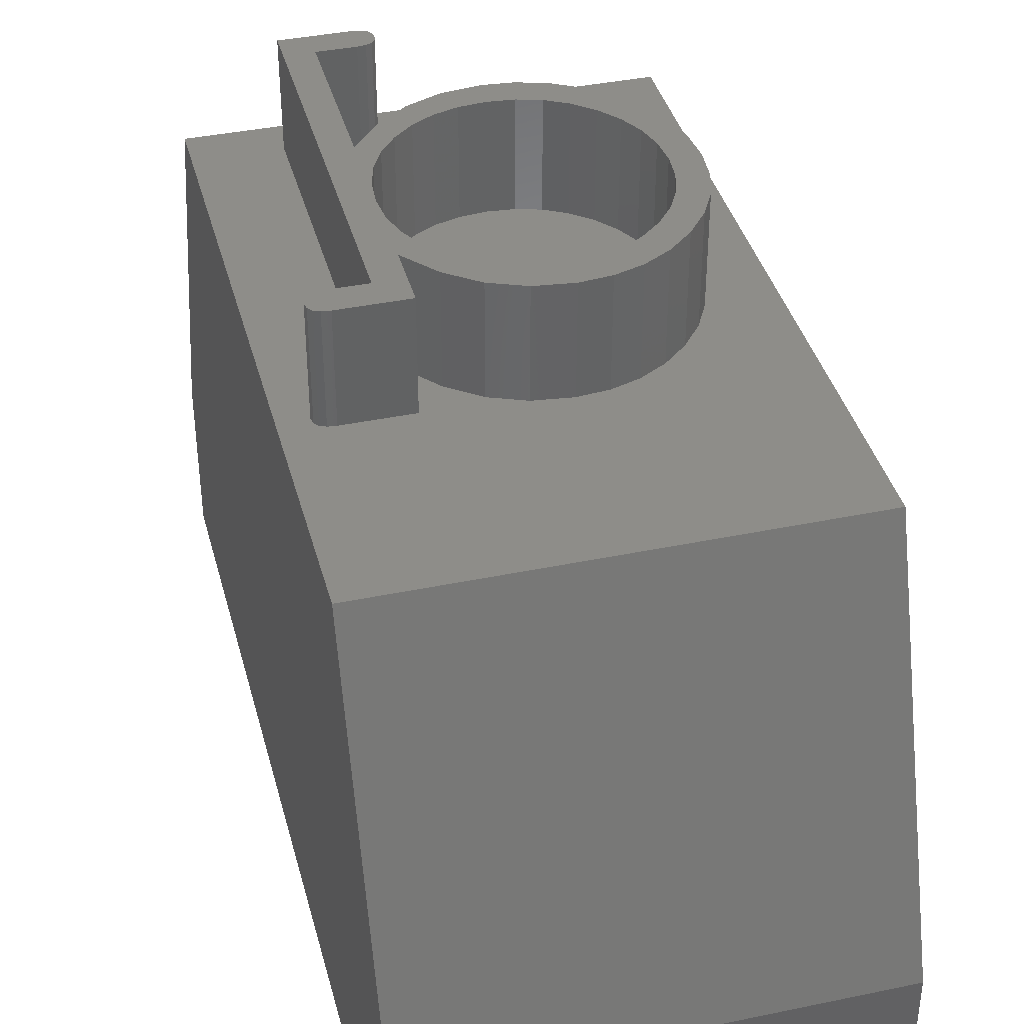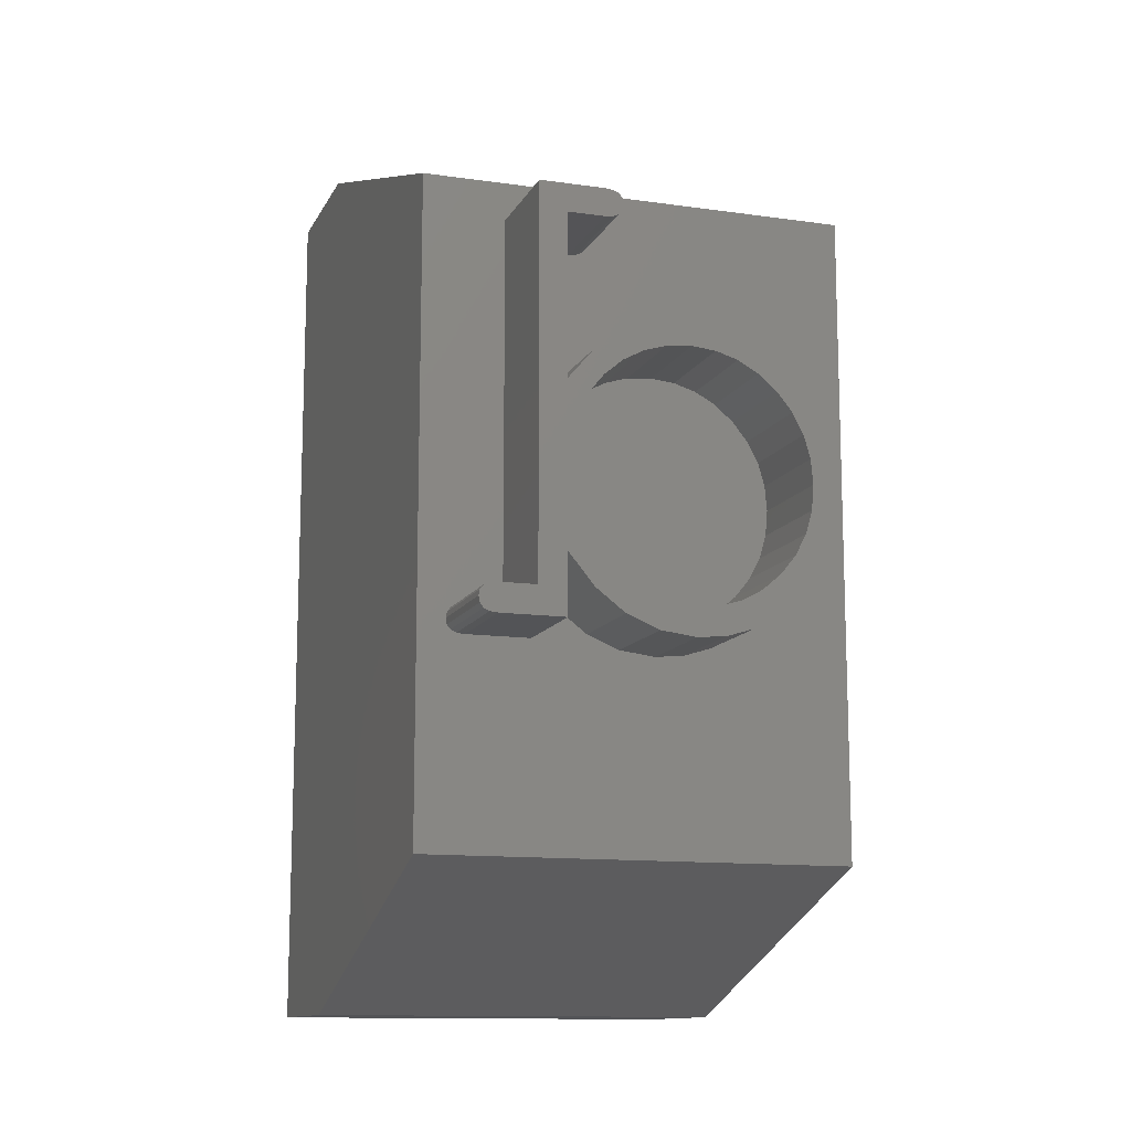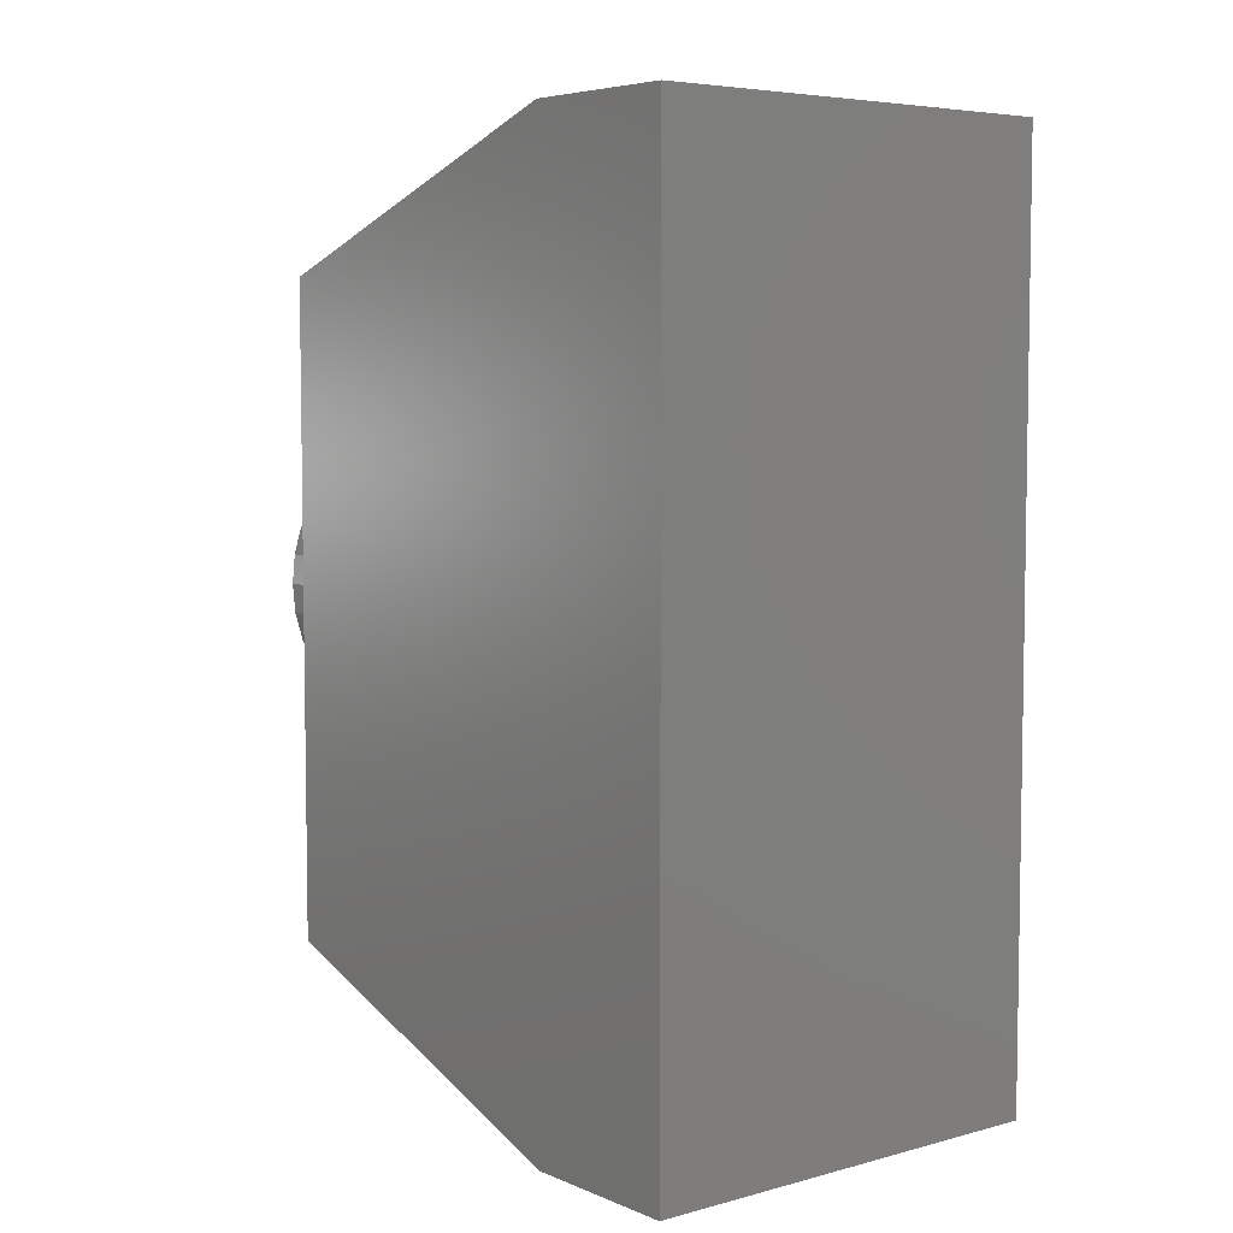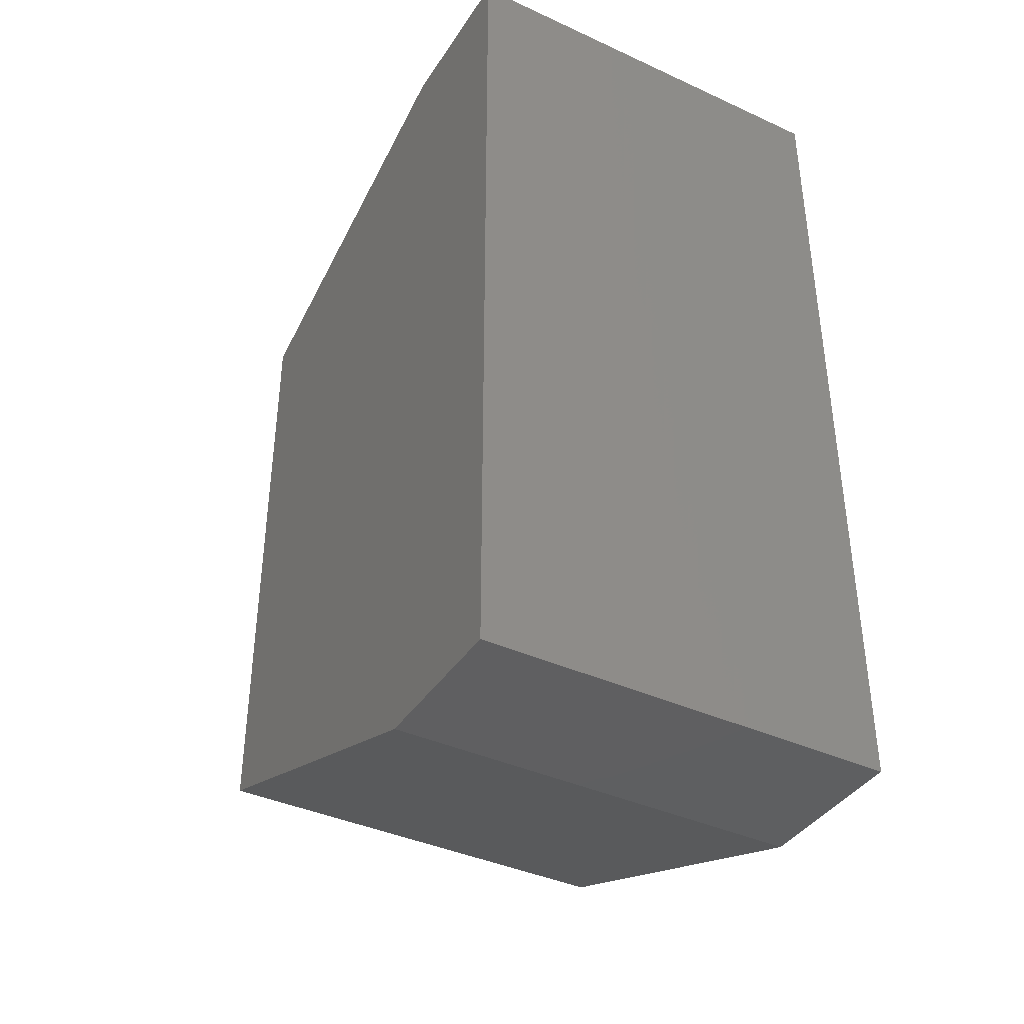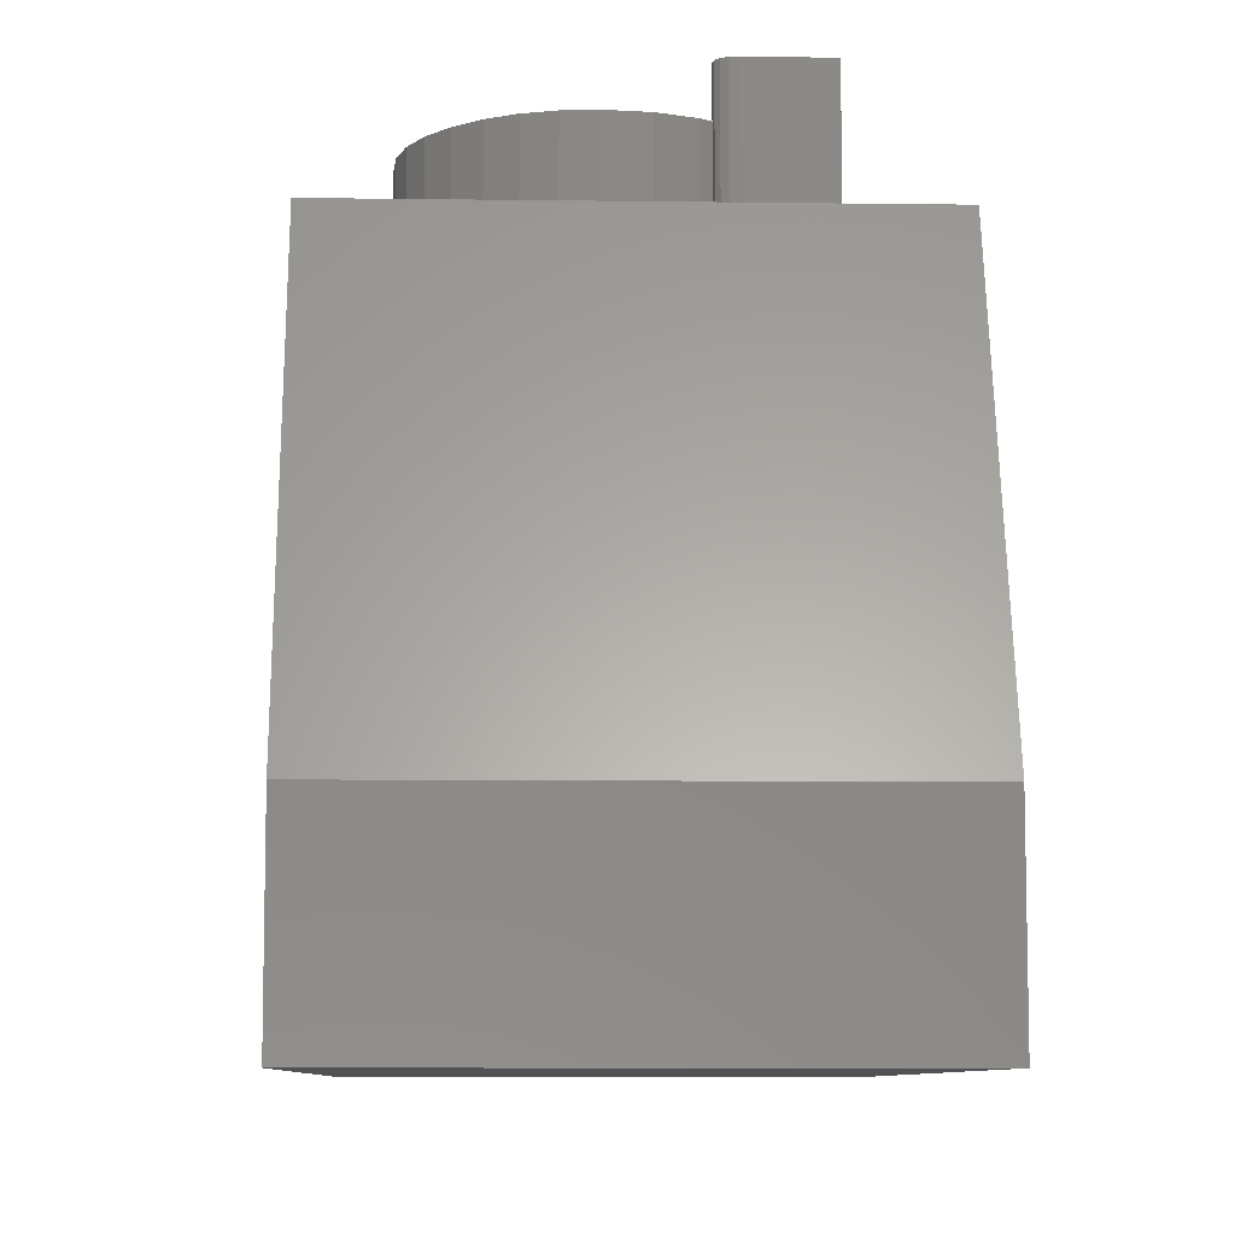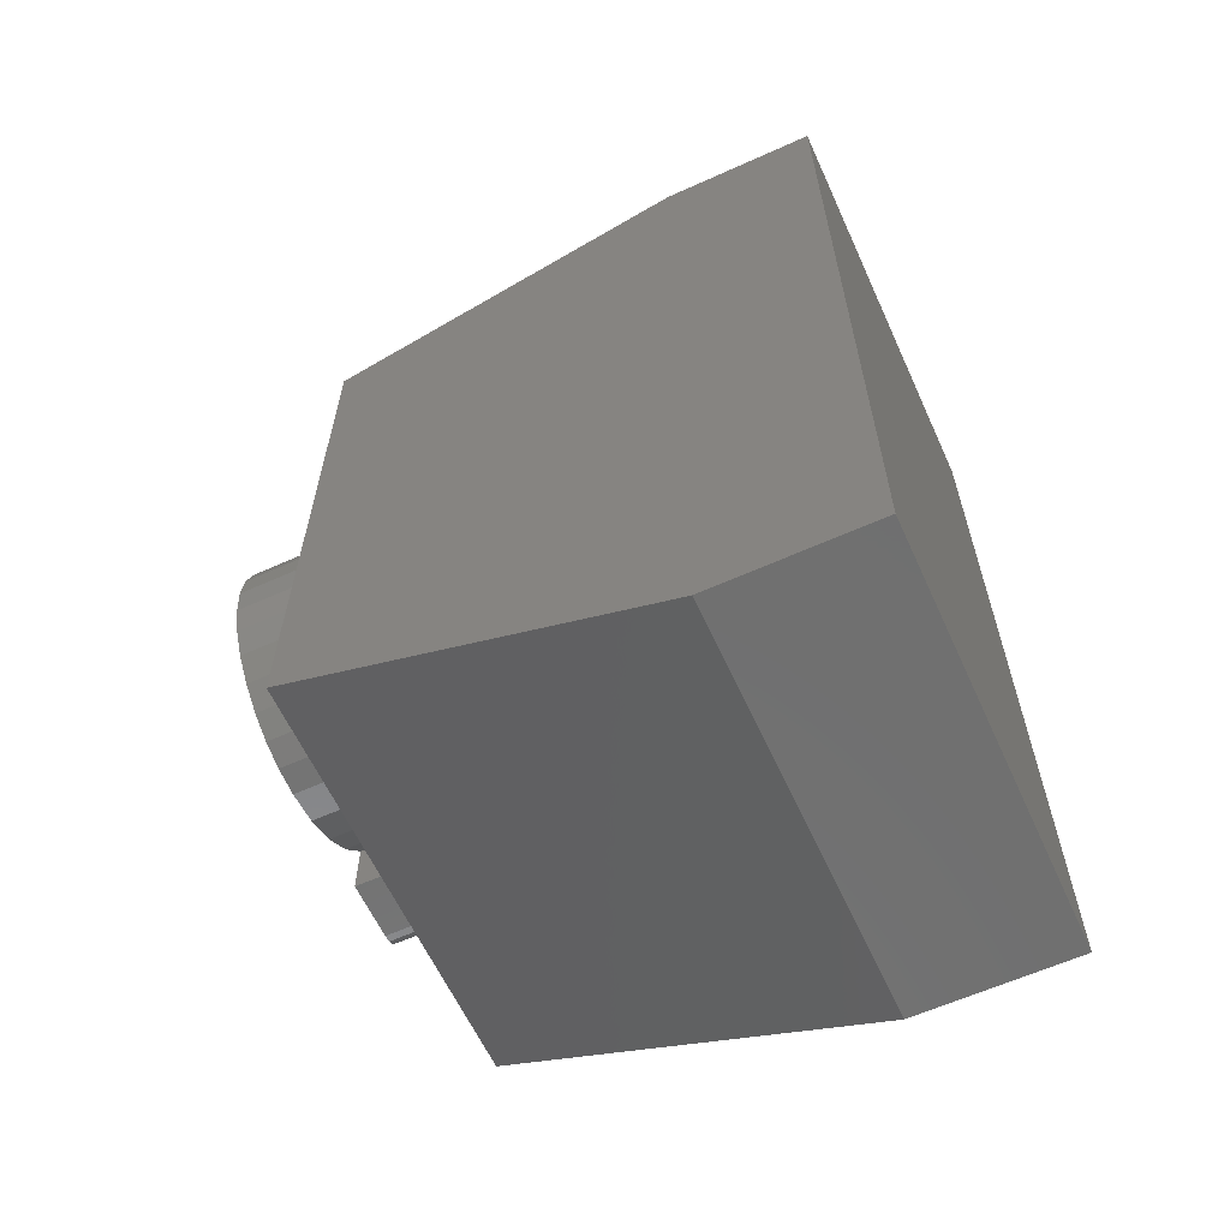
<metadata>
{"format":"stl","ext":"stl","renderer":"f3d","projection":"perspective","resolution":1024,"background":"white","views":[{"elev":39.2,"azim":-14.6,"up":"+Z"},{"elev":-12.4,"azim":-18.5,"up":"+Y"},{"elev":5.6,"azim":141.1,"up":"+Y"},{"elev":-39.3,"azim":150.3,"up":"+Y"},{"elev":-8.4,"azim":177.9,"up":"+Z"},{"elev":-61.7,"azim":114.6,"up":"+Y"}]}
</metadata>
<code>
# stl→obj: 170 verts, 336 faces
v 0 14.5 10
v -0.9874 8.849 10
v 0 2.5 10
v -1.037 9.403 10
v -1.186 9.916 10
v -1.434 10.39 10
v -1.781 10.82 10
v -2.198 11.18 10
v -2.655 11.43 10
v -3.151 11.58 10
v -4.95 13.55 10
v -3.687 11.64 10
v -4.971 13.44 10
v -5.034 13.35 10
v -4.971 13.66 10
v -5.034 13.74 10
v -5.139 13.79 10
v -5.287 13.8 10
v -8 14.5 10
v -6.475 13.8 10
v -7.15 6.763 10
v -6.475 6.763 10
v -7.297 6.747 10
v -7.403 6.7 10
v -7.466 6.621 10
v -7.487 6.511 10
v -1.037 8.295 10
v -1.186 7.781 10
v -1.434 7.307 10
v -1.781 6.874 10
v -2.198 6.513 10
v -2.655 6.255 10
v -3.151 6.1 10
v -3.687 6.048 10
v -8 2.5 10
v -4.35 6.131 10
v -5.962 6.25 10
v -4.95 6.377 10
v -5.487 6.787 10
v -5.962 7.362 10
v -7.15 6.25 10
v -7.297 6.266 10
v -7.403 6.315 10
v -7.466 6.397 10
v -4.345 11.55 10
v -5.139 13.31 10
v -4.943 11.31 10
v -5.287 13.29 10
v -5.962 13.29 10
v -5.482 10.9 10
v -5.962 10.34 10
v -5.962 8.824 10
v -1.5 8.849 10
v -1.541 9.306 10
v -1.662 9.727 10
v -1.541 8.386 10
v -1.866 10.11 10
v -1.662 7.961 10
v -2.15 10.46 10
v -1.866 7.574 10
v -3.725 11.12 10
v -2.492 10.75 10
v -2.15 7.224 10
v -3.28 11.08 10
v -2.869 10.96 10
v -3.737 6.561 10
v -3.287 6.602 10
v -2.493 6.934 10
v -5.922 9.292 10
v -2.872 6.727 10
v -4.181 11.08 10
v -5.312 7.224 10
v -5.318 10.46 10
v -4.598 10.96 10
v -4.183 6.602 10
v -4.593 6.727 10
v -4.977 10.75 10
v -4.97 6.934 10
v -5.6 10.11 10
v -5.597 7.572 10
v -5.801 9.72 10
v -5.922 8.372 10
v -5.8 7.955 10
v -8 0 3
v -8 17 3
v -8 17 0
v -8 0 0
v 0 17 0
v 0 17 3
v 0 0 0
v 0 0 3
v -5.034 13.74 11.99
v -4.95 13.55 11.99
v -4.971 13.66 11.99
v -5.139 13.79 11.99
v -5.139 13.31 11.99
v -4.971 13.44 11.99
v -5.034 13.35 11.99
v -5.287 13.8 11.99
v -5.287 13.29 11.99
v -5.962 13.29 11.99
v -6.475 13.8 11.99
v -5.962 10.34 11.99
v -6.475 6.763 11.99
v -5.962 8.824 11.99
v -5.962 7.362 11.99
v -5.962 6.25 11.99
v -7.15 6.25 11.99
v -7.15 6.763 11.99
v -7.297 6.747 11.99
v -7.297 6.266 11.99
v -7.487 6.511 11.99
v -7.403 6.7 11.99
v -7.466 6.621 11.99
v -7.403 6.315 11.99
v -7.466 6.397 11.99
v -1.541 9.306 11.99
v -0.9874 8.849 11.99
v -1.037 9.403 11.99
v -1.186 9.916 11.99
v -1.5 8.849 11.99
v -1.037 8.295 11.99
v -1.662 9.727 11.99
v -1.434 10.39 11.99
v -1.541 8.386 11.99
v -1.186 7.781 11.99
v -1.866 10.11 11.99
v -1.781 10.82 11.99
v -2.15 10.46 11.99
v -2.198 11.18 11.99
v -2.492 10.75 11.99
v -2.655 11.43 11.99
v -2.869 10.96 11.99
v -3.151 11.58 11.99
v -3.28 11.08 11.99
v -3.687 11.64 11.99
v -3.725 11.12 11.99
v -4.181 11.08 11.99
v -4.345 11.55 11.99
v -4.598 10.96 11.99
v -4.943 11.31 11.99
v -4.977 10.75 11.99
v -5.482 10.9 11.99
v -5.318 10.46 11.99
v -5.6 10.11 11.99
v -5.801 9.72 11.99
v -5.922 9.292 11.99
v -1.662 7.961 11.99
v -1.434 7.307 11.99
v -1.866 7.574 11.99
v -1.781 6.874 11.99
v -2.15 7.224 11.99
v -2.198 6.513 11.99
v -2.493 6.934 11.99
v -2.655 6.255 11.99
v -2.872 6.727 11.99
v -3.151 6.1 11.99
v -3.287 6.602 11.99
v -3.687 6.048 11.99
v -3.737 6.561 11.99
v -4.183 6.602 11.99
v -4.35 6.131 11.99
v -4.593 6.727 11.99
v -4.95 6.377 11.99
v -4.97 6.934 11.99
v -5.487 6.787 11.99
v -5.312 7.224 11.99
v -5.597 7.572 11.99
v -5.8 7.955 11.99
v -5.922 8.372 11.99
f 1 2 3
f 1 4 2
f 1 5 4
f 1 6 5
f 1 7 6
f 1 8 7
f 1 9 8
f 1 10 9
f 11 10 1
f 10 11 12
f 13 12 11
f 14 12 13
f 1 15 11
f 1 16 15
f 1 17 16
f 1 18 17
f 19 18 1
f 20 21 22
f 20 23 21
f 19 23 20
f 23 19 24
f 24 19 25
f 25 19 26
f 18 19 20
f 27 3 2
f 28 3 27
f 29 3 28
f 30 3 29
f 31 3 30
f 32 3 31
f 33 3 32
f 34 3 33
f 35 34 36
f 37 36 38
f 37 38 39
f 37 39 40
f 36 37 35
f 35 37 41
f 35 41 42
f 35 42 43
f 34 35 3
f 44 35 43
f 26 35 44
f 35 26 19
f 12 14 45
f 46 45 14
f 45 46 47
f 48 47 46
f 49 47 48
f 47 49 50
f 50 49 51
f 52 53 54
f 52 54 55
f 53 52 56
f 52 55 57
f 56 52 58
f 52 57 59
f 58 52 60
f 61 59 62
f 60 52 63
f 64 62 65
f 66 63 52
f 61 62 64
f 63 67 68
f 69 59 61
f 68 67 70
f 69 61 71
f 63 66 67
f 72 66 52
f 73 71 74
f 75 72 76
f 73 74 77
f 76 72 78
f 69 71 73
f 66 72 75
f 69 73 79
f 72 52 80
f 69 79 81
f 80 82 83
f 59 69 52
f 80 52 82
f 84 85 86
f 85 84 19
f 84 86 87
f 19 84 35
f 88 85 89
f 85 88 86
f 87 88 90
f 88 87 86
f 91 89 1
f 91 1 3
f 89 91 88
f 88 91 90
f 84 3 35
f 3 84 91
f 87 91 84
f 91 87 90
f 89 19 1
f 19 89 85
f 92 93 94
f 93 92 95
f 96 93 95
f 93 96 97
f 97 96 98
f 99 96 95
f 99 100 96
f 99 101 100
f 102 103 101
f 104 103 102
f 103 104 105
f 102 101 99
f 105 104 106
f 106 104 107
f 108 104 109
f 104 108 107
f 110 108 109
f 110 111 108
f 112 110 113
f 110 112 111
f 112 113 114
f 111 112 115
f 115 112 116
f 117 118 119
f 117 119 120
f 118 121 122
f 123 120 124
f 125 122 121
f 122 125 126
f 118 117 121
f 120 123 117
f 127 124 128
f 124 127 123
f 128 129 127
f 130 129 128
f 130 131 129
f 132 131 130
f 132 133 131
f 134 133 132
f 134 135 133
f 136 135 134
f 136 137 135
f 136 138 137
f 139 138 136
f 139 140 138
f 141 140 139
f 141 142 140
f 143 142 141
f 142 143 144
f 103 144 143
f 144 103 145
f 145 103 146
f 146 103 147
f 147 103 105
f 148 126 125
f 126 148 149
f 150 149 148
f 149 150 151
f 152 151 150
f 152 153 151
f 154 153 152
f 154 155 153
f 156 155 154
f 156 157 155
f 158 157 156
f 158 159 157
f 160 159 158
f 161 159 160
f 161 162 159
f 163 162 161
f 163 164 162
f 165 164 163
f 166 165 167
f 165 166 164
f 106 167 168
f 106 168 169
f 106 169 170
f 167 106 166
f 106 170 105
f 38 162 164
f 162 38 36
f 39 164 166
f 164 39 38
f 39 106 40
f 106 39 166
f 107 40 106
f 40 107 37
f 41 107 108
f 107 41 37
f 42 108 111
f 108 42 41
f 43 111 115
f 111 43 42
f 43 116 44
f 116 43 115
f 44 112 26
f 112 44 116
f 26 114 25
f 114 26 112
f 25 113 24
f 113 25 114
f 23 113 110
f 113 23 24
f 21 110 109
f 110 21 23
f 22 109 104
f 109 22 21
f 22 102 20
f 102 22 104
f 18 102 99
f 102 18 20
f 17 99 95
f 99 17 18
f 16 95 92
f 95 16 17
f 94 16 92
f 16 94 15
f 93 15 94
f 15 93 11
f 97 11 93
f 11 97 13
f 98 13 97
f 13 98 14
f 46 98 96
f 98 46 14
f 48 96 100
f 96 48 46
f 49 100 101
f 100 49 48
f 103 49 101
f 49 103 51
f 51 143 50
f 143 51 103
f 47 143 141
f 143 47 50
f 45 141 139
f 141 45 47
f 12 139 136
f 139 12 45
f 10 136 134
f 136 10 12
f 9 134 132
f 134 9 10
f 8 132 130
f 132 8 9
f 7 130 128
f 130 7 8
f 124 7 128
f 7 124 6
f 120 6 124
f 6 120 5
f 119 5 120
f 5 119 4
f 118 4 119
f 4 118 2
f 122 2 118
f 2 122 27
f 126 27 122
f 27 126 28
f 149 28 126
f 28 149 29
f 151 29 149
f 29 151 30
f 31 151 153
f 151 31 30
f 32 153 155
f 153 32 31
f 33 155 157
f 155 33 32
f 34 157 159
f 157 34 33
f 36 159 162
f 159 36 34
f 70 158 156
f 158 70 67
f 68 156 154
f 156 68 70
f 63 154 152
f 154 63 68
f 63 150 60
f 150 63 152
f 60 148 58
f 148 60 150
f 58 125 56
f 125 58 148
f 56 121 53
f 121 56 125
f 53 117 54
f 117 53 121
f 54 123 55
f 123 54 117
f 55 127 57
f 127 55 123
f 57 129 59
f 129 57 127
f 62 129 131
f 129 62 59
f 65 131 133
f 131 65 62
f 64 133 135
f 133 64 65
f 61 135 137
f 135 61 64
f 71 137 138
f 137 71 61
f 74 138 140
f 138 74 71
f 77 140 142
f 140 77 74
f 73 142 144
f 142 73 77
f 145 73 144
f 73 145 79
f 146 79 145
f 79 146 81
f 147 81 146
f 81 147 69
f 105 69 147
f 69 105 52
f 170 52 105
f 52 170 82
f 169 82 170
f 82 169 83
f 168 83 169
f 83 168 80
f 167 80 168
f 80 167 72
f 78 167 165
f 167 78 72
f 76 165 163
f 165 76 78
f 75 163 161
f 163 75 76
f 66 161 160
f 161 66 75
f 67 160 158
f 160 67 66

</code>
